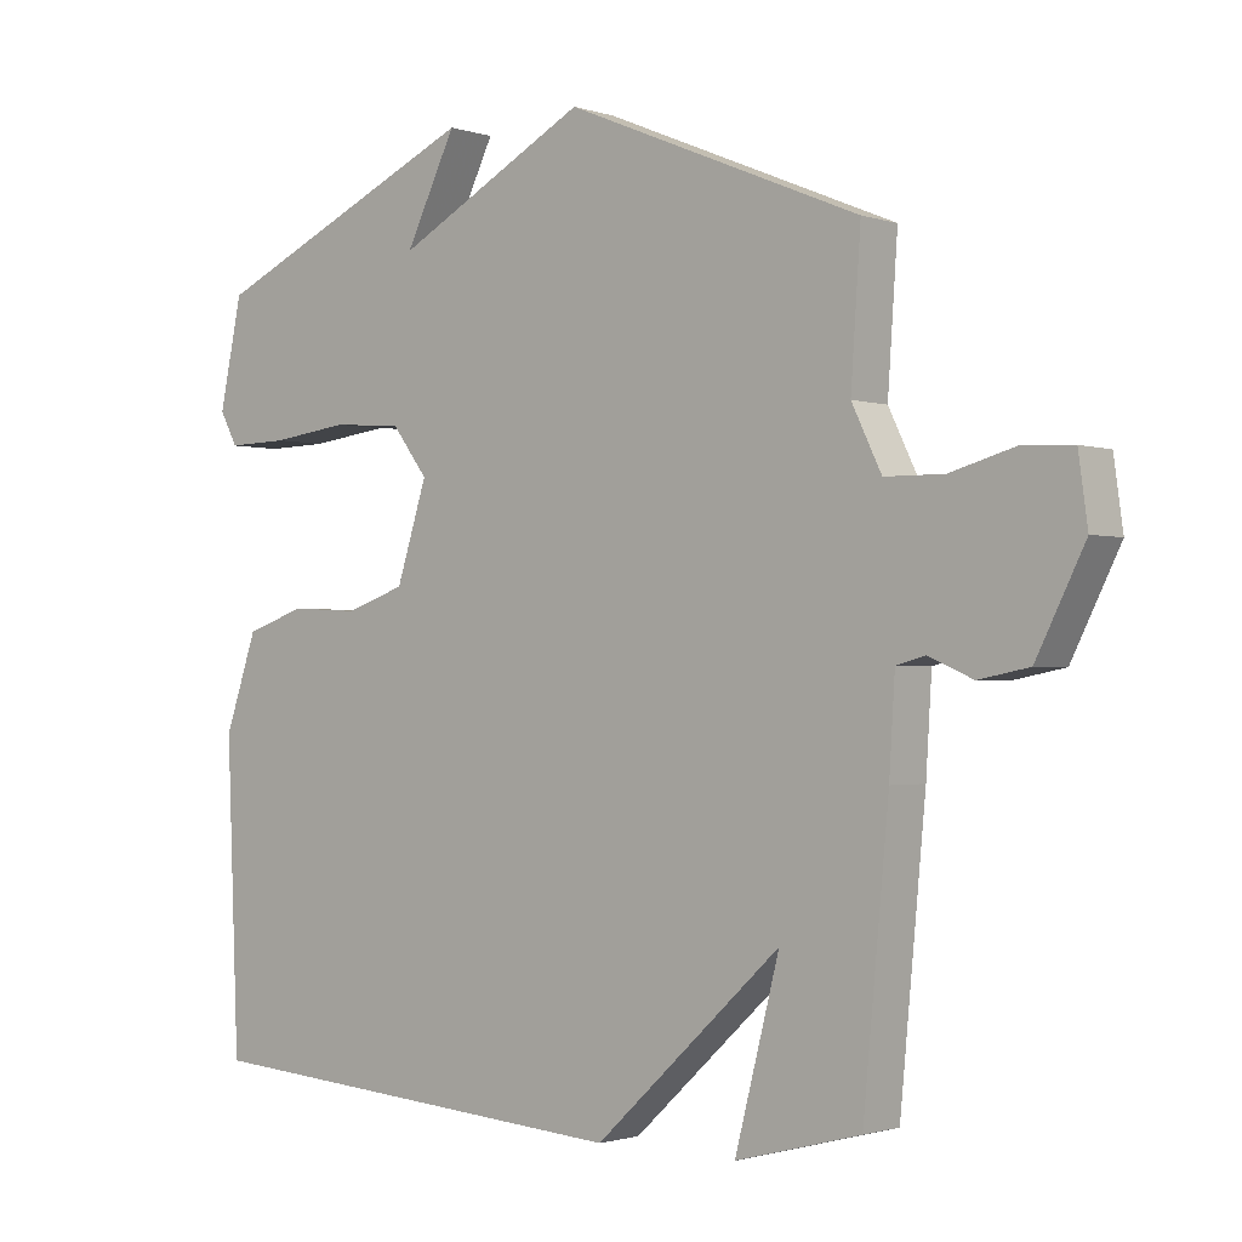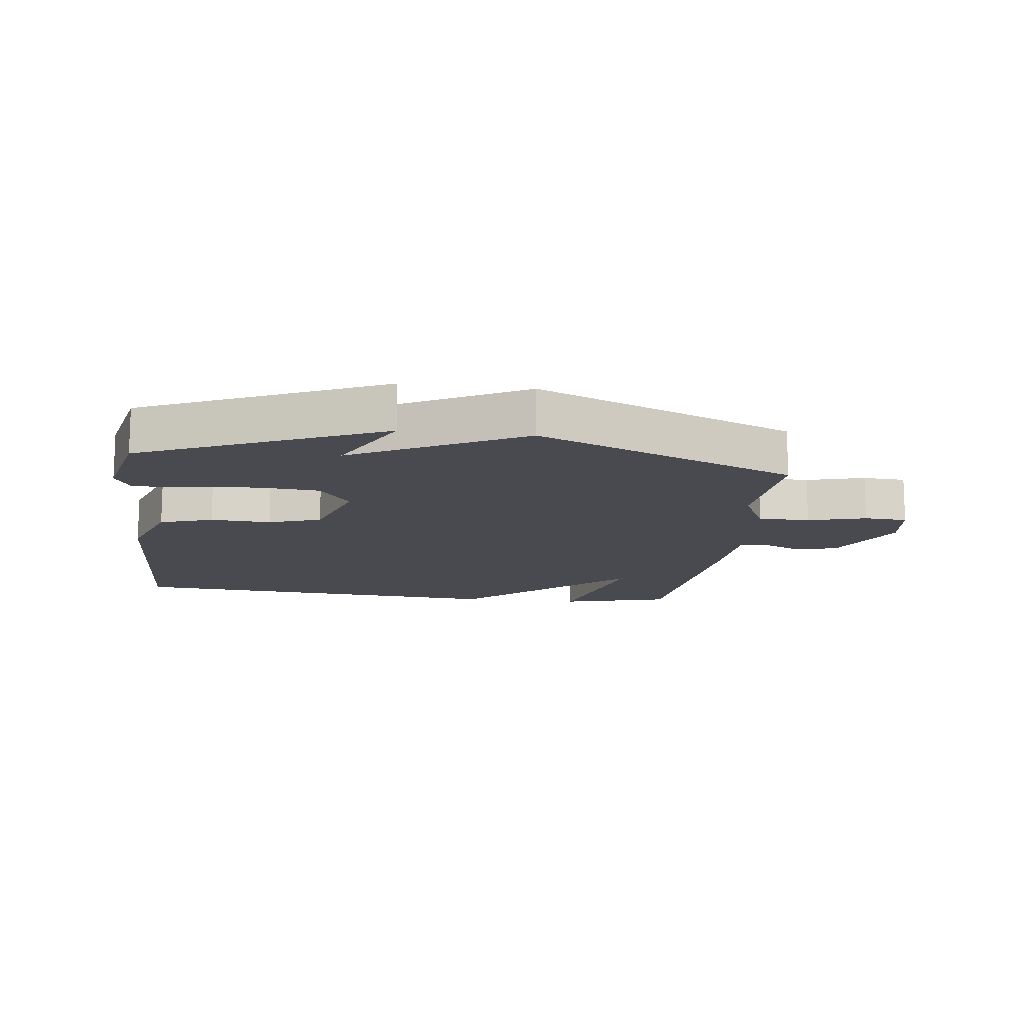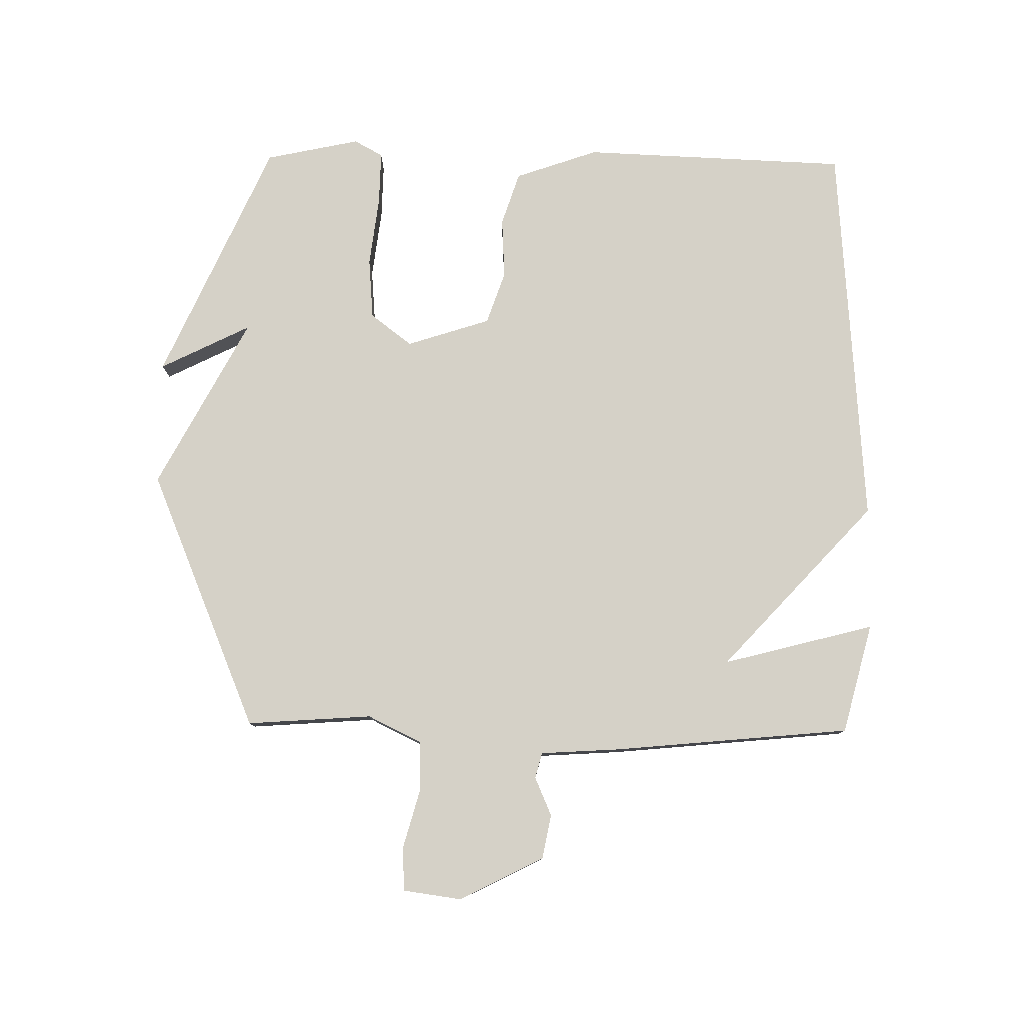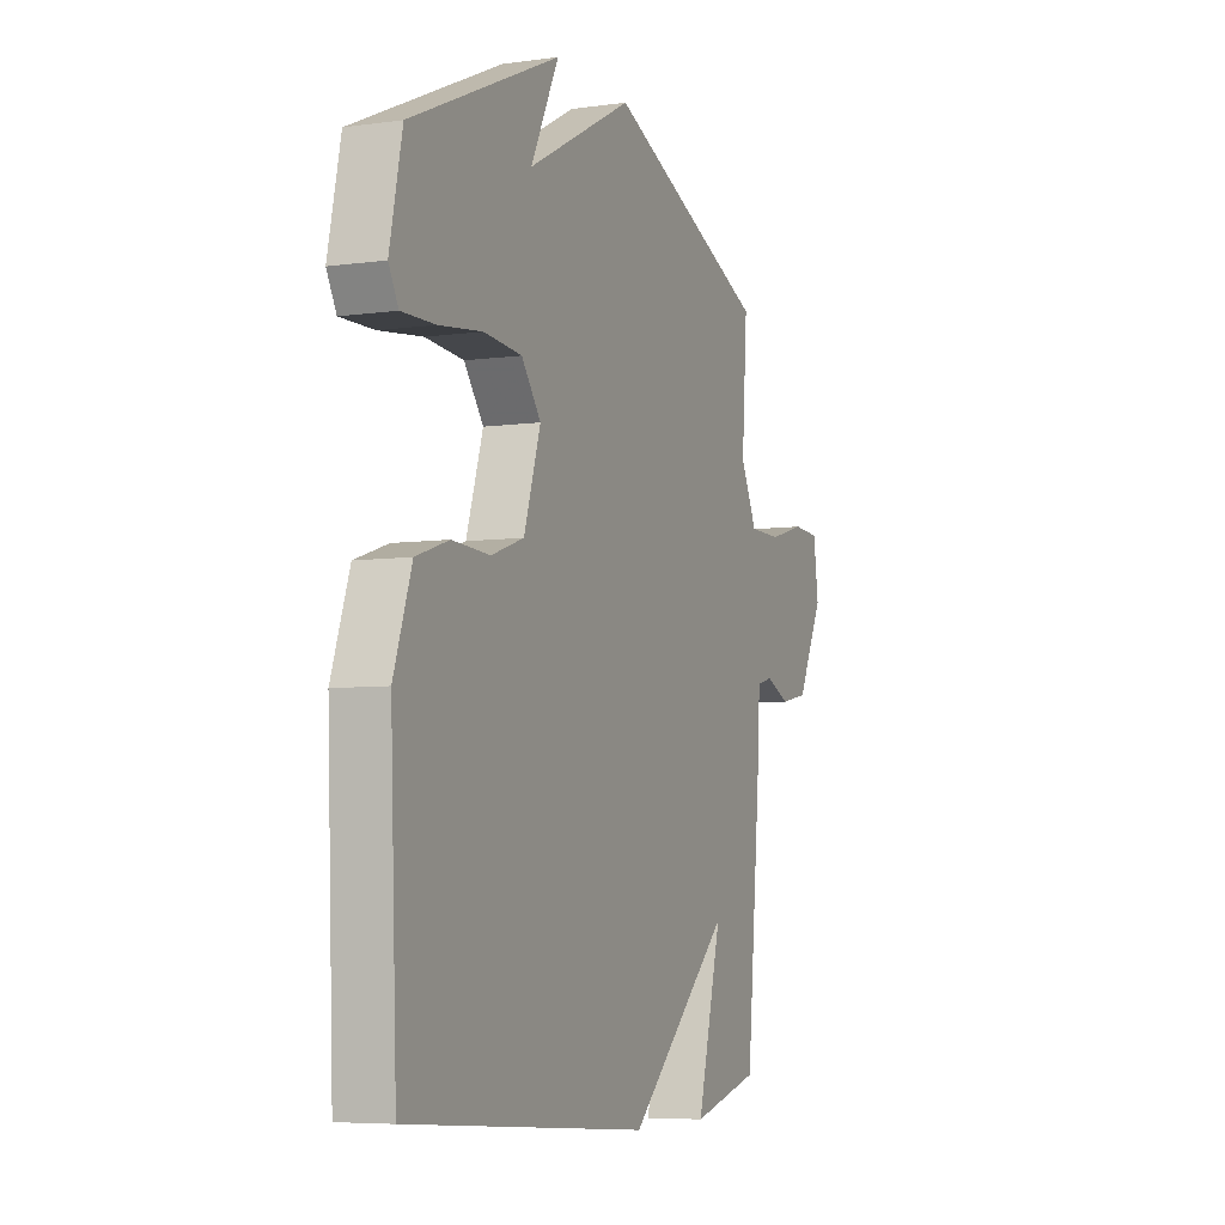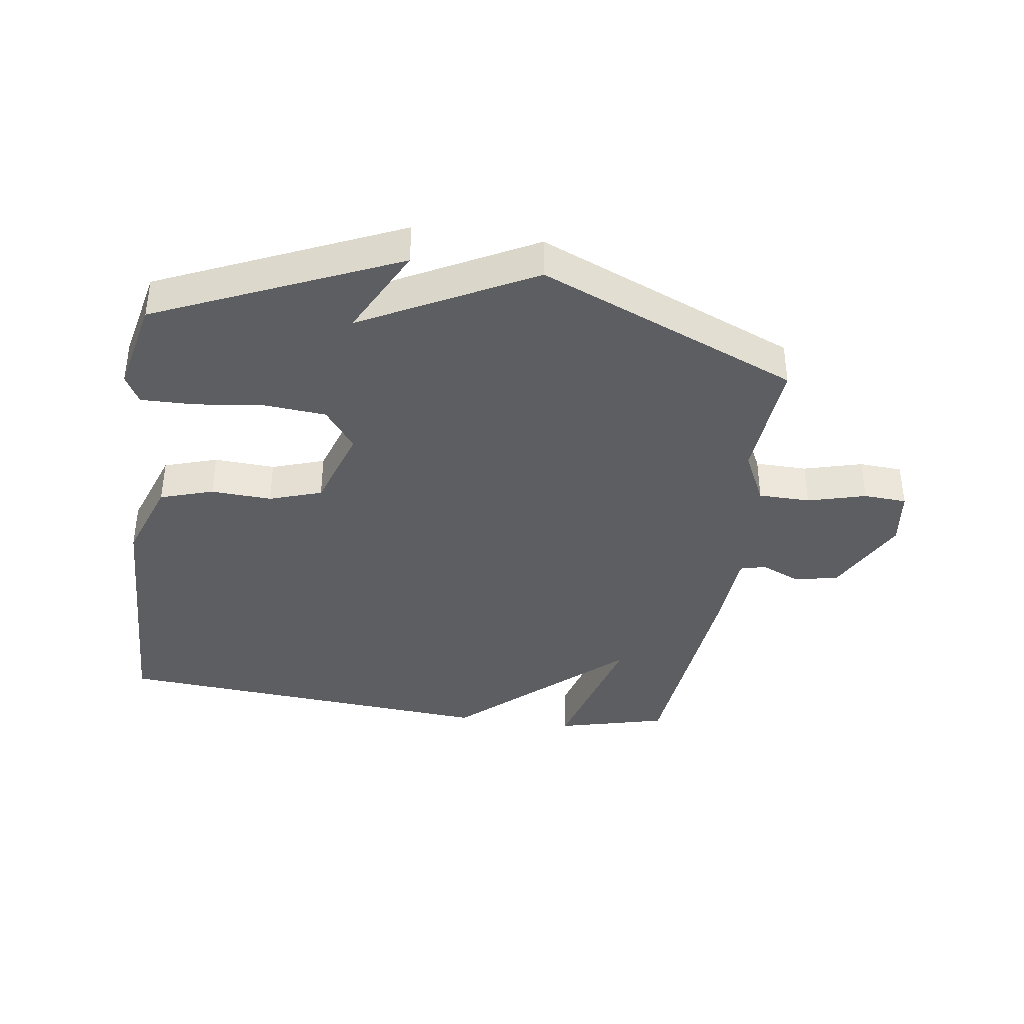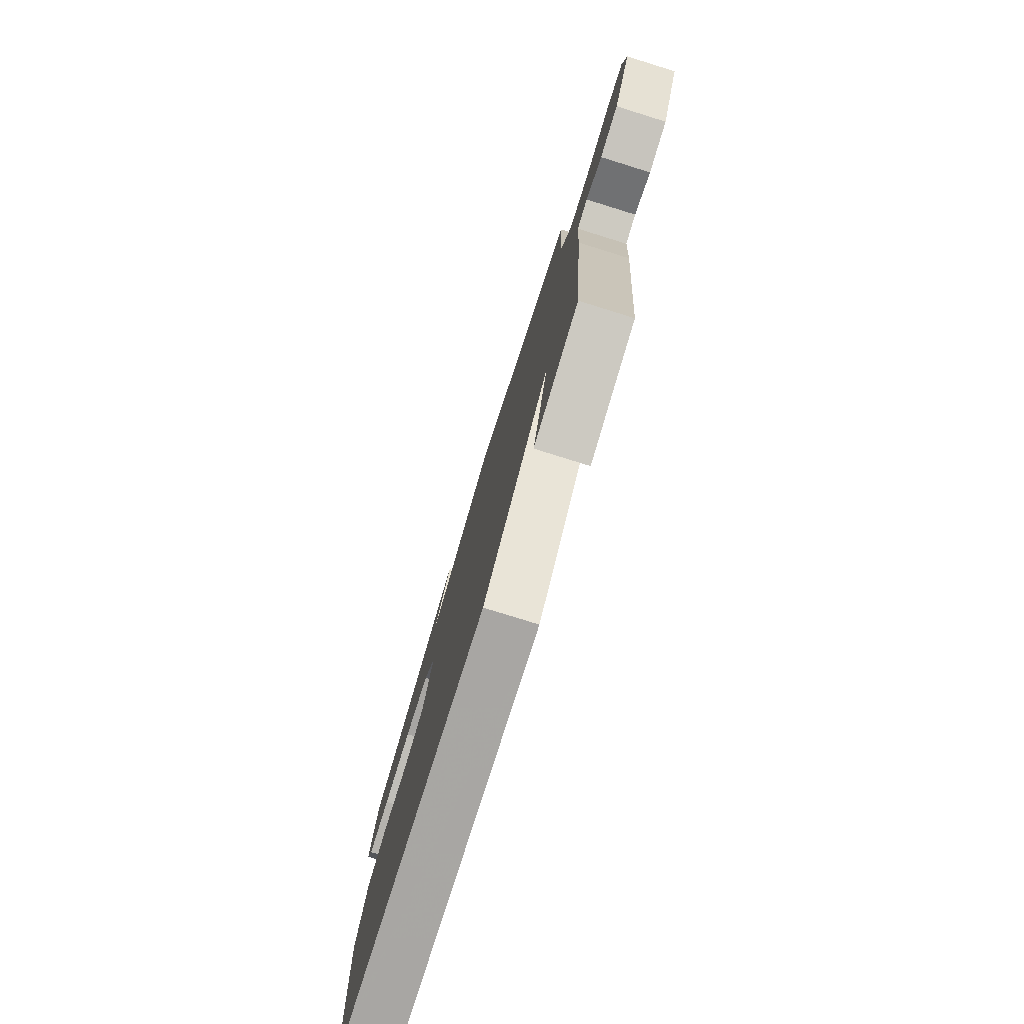
<metadata>
{"format":"obj","ext":"obj","renderer":"f3d","projection":"perspective","resolution":1024,"background":"white","views":[{"elev":-1.4,"azim":40.3,"up":"+Z"},{"elev":-13.6,"azim":-7.3,"up":"+Y"},{"elev":79.4,"azim":90.7,"up":"+Y"},{"elev":-6.1,"azim":-67.2,"up":"+Z"},{"elev":-38.5,"azim":-8.5,"up":"+Y"},{"elev":-78.6,"azim":72.7,"up":"+Z"}]}
</metadata>
<code>
v -0.5 0.07 0.5
v -0.116 0.07 0.673
v -0.188 0.07 0.528
v 0.084 0.07 0.673
v 0.5 0.07 0.5
v 0.486 0.07 0.299
v 0.528 0.07 0.213
v 0.611 0.07 0.212
v 0.704 0.07 0.238
v 0.773 0.07 0.234
v 0.786 0.07 0.141
v 0.718 0.07 0.006
v 0.647 0.07 -0.008
v 0.585 0.07 0.019
v 0.544 0.07 0.008
v 0.536 0.07 -0.121
v 0.5 0.07 -0.5
v 0.324 0.07 -0.546
v 0.387 0.07 -0.303
v 0.124 0.07 -0.546
v -0.5 0.07 -0.5
v -0.517 0.07 -0.074
v -0.471 0.07 0.059
v -0.386 0.07 0.087
v -0.289 0.07 0.082
v -0.205 0.07 0.111
v -0.162 0.07 0.245
v -0.212 0.07 0.311
v -0.31 0.07 0.319
v -0.421 0.07 0.305
v -0.507 0.07 0.303
v -0.532 0.07 0.349
v -0.5 0 0.5
v -0.116 0 0.673
v -0.188 0 0.528
v 0.084 0 0.673
v 0.5 0 0.5
v 0.486 0 0.299
v 0.528 0 0.213
v 0.611 0 0.212
v 0.704 0 0.238
v 0.773 0 0.234
v 0.786 0 0.141
v 0.718 0 0.006
v 0.647 0 -0.008
v 0.585 0 0.019
v 0.544 0 0.008
v 0.536 0 -0.121
v 0.5 0 -0.5
v 0.324 0 -0.546
v 0.387 0 -0.303
v 0.124 0 -0.546
v -0.5 0 -0.5
v -0.517 0 -0.074
v -0.471 0 0.059
v -0.386 0 0.087
v -0.289 0 0.082
v -0.205 0 0.111
v -0.162 0 0.245
v -0.212 0 0.311
v -0.31 0 0.319
v -0.421 0 0.305
v -0.507 0 0.303
v -0.532 0 0.349
f 1 2 3
f 32 1 3
f 31 32 3
f 30 31 3
f 29 30 3
f 4 5 6
f 3 4 6
f 29 3 6
f 28 29 6
f 27 28 6 7
f 26 27 7
f 25 26 7 8
f 23 24 25
f 22 23 25
f 21 22 25
f 20 21 25
f 19 20 25
f 19 25 8
f 17 18 19
f 16 17 19
f 15 16 19
f 15 19 8
f 9 10 11
f 8 9 11
f 15 8 11
f 14 15 11
f 11 12 13 14
f 35 34 33
f 35 33 64
f 35 64 63
f 35 63 62
f 35 62 61
f 38 37 36
f 38 36 35
f 38 35 61
f 38 61 60
f 39 38 60 59
f 39 59 58
f 40 39 58 57
f 57 56 55
f 57 55 54
f 57 54 53
f 57 53 52
f 57 52 51
f 40 57 51
f 51 50 49
f 51 49 48
f 51 48 47
f 40 51 47
f 43 42 41
f 43 41 40
f 43 40 47
f 43 47 46
f 46 45 44 43
f 1 33 34 2
f 2 34 35 3
f 3 35 36 4
f 4 36 37 5
f 5 37 38 6
f 6 38 39 7
f 7 39 40 8
f 8 40 41 9
f 9 41 42 10
f 10 42 43 11
f 11 43 44 12
f 12 44 45 13
f 13 45 46 14
f 14 46 47 15
f 15 47 48 16
f 16 48 49 17
f 17 49 50 18
f 18 50 51 19
f 19 51 52 20
f 20 52 53 21
f 21 53 54 22
f 22 54 55 23
f 23 55 56 24
f 24 56 57 25
f 25 57 58 26
f 26 58 59 27
f 27 59 60 28
f 28 60 61 29
f 29 61 62 30
f 30 62 63 31
f 31 63 64 32
f 32 64 33 1

</code>
